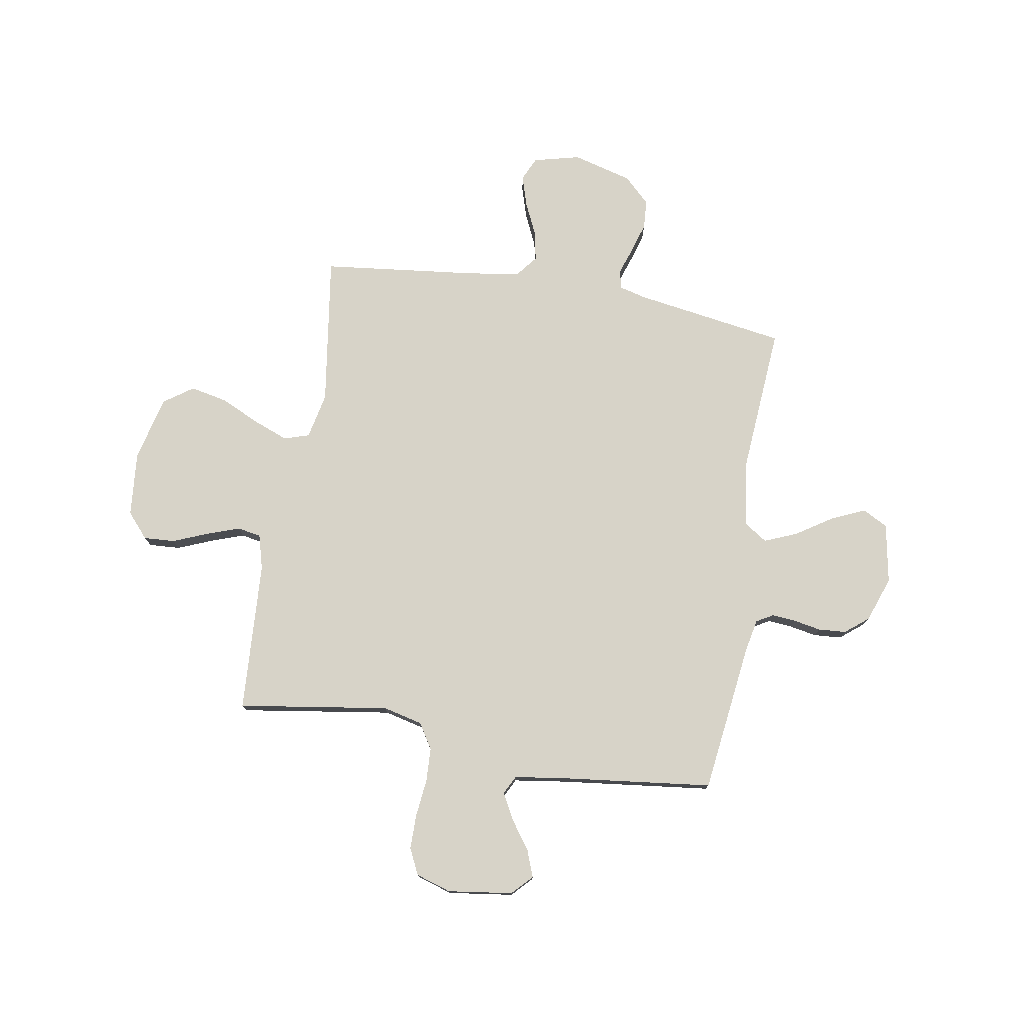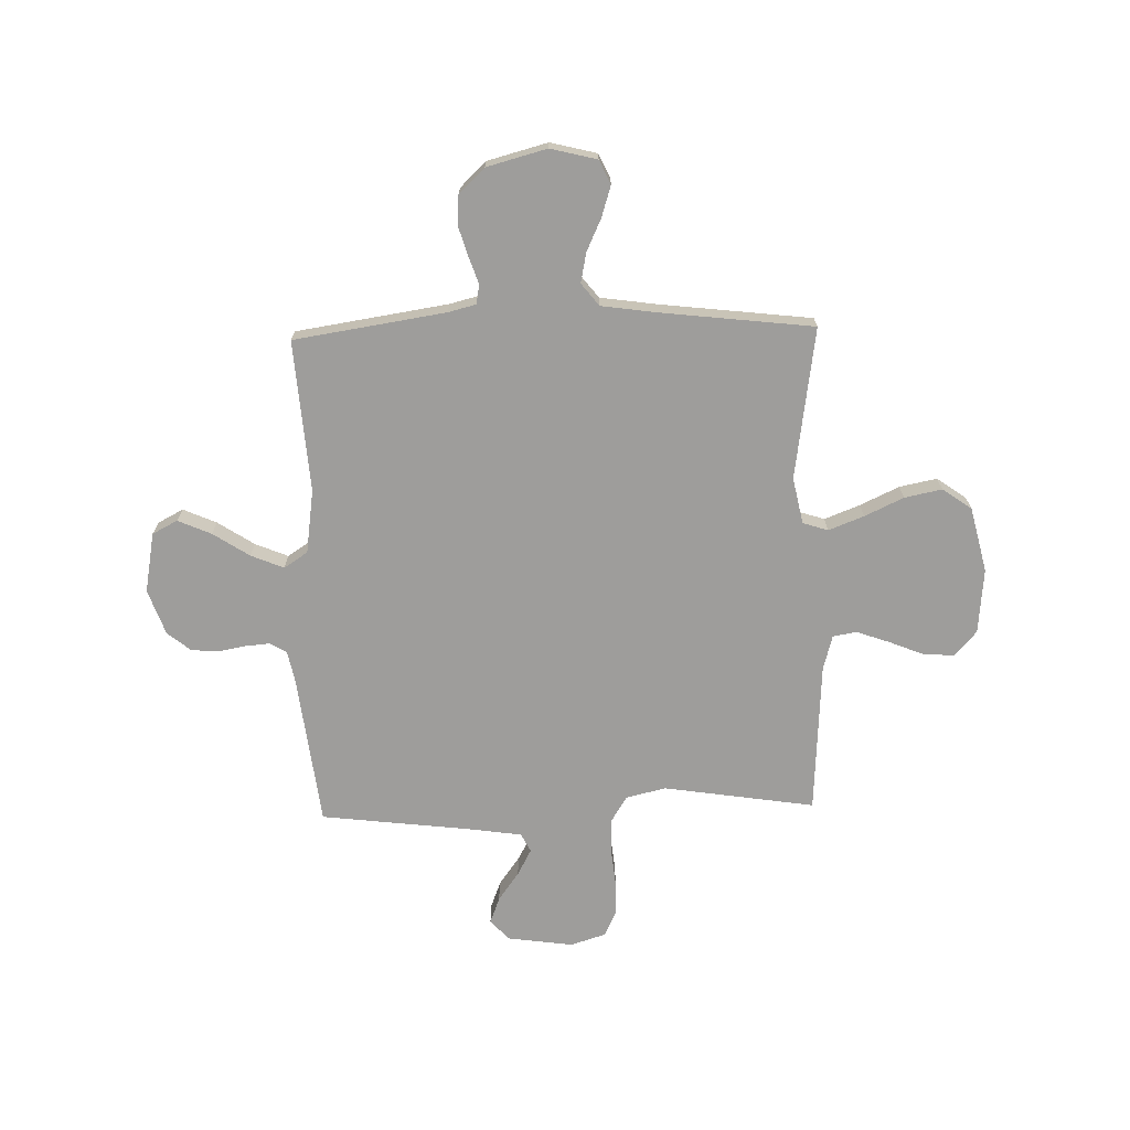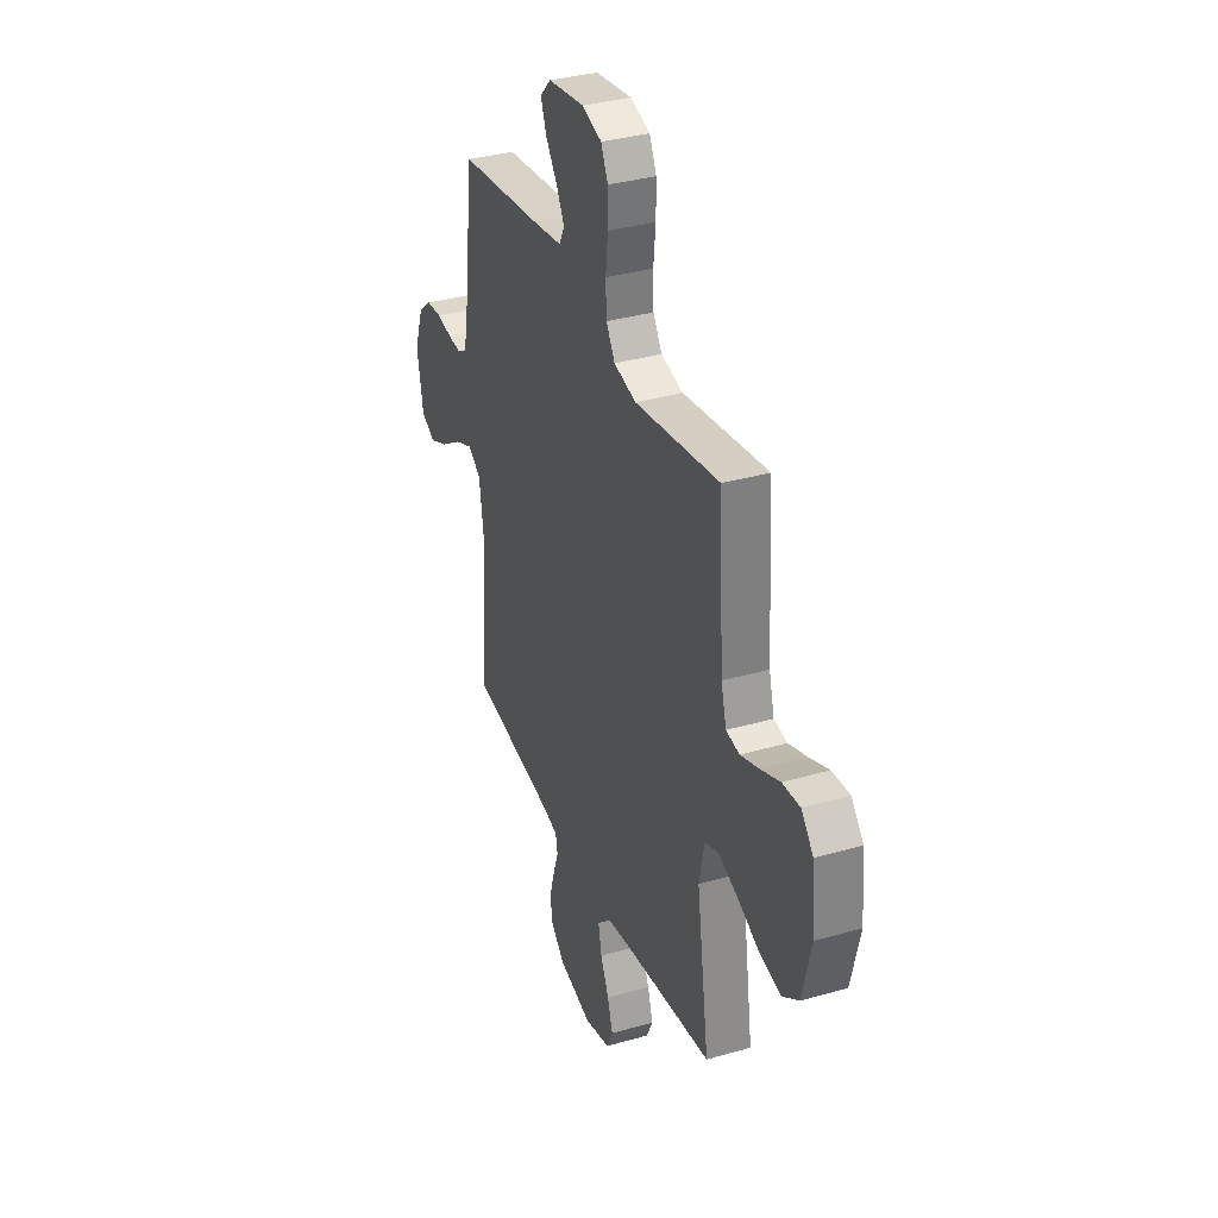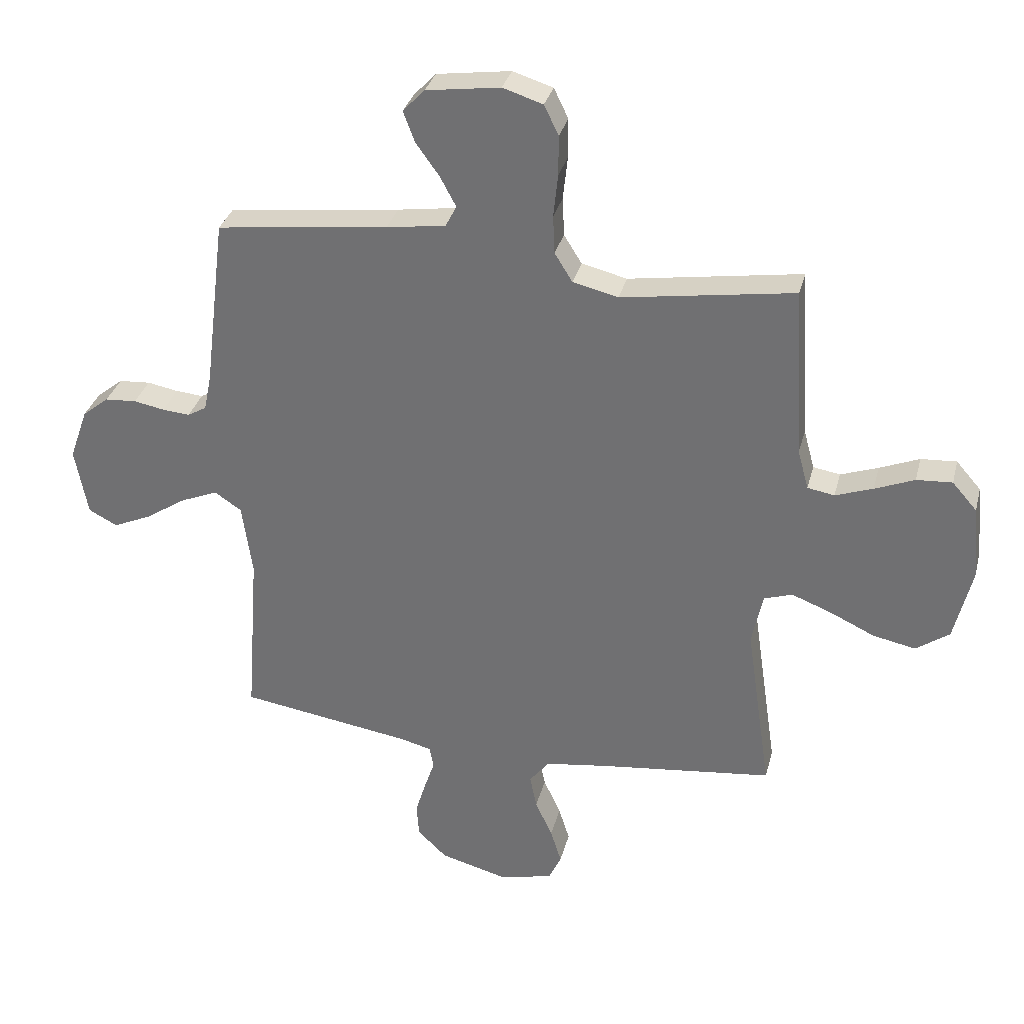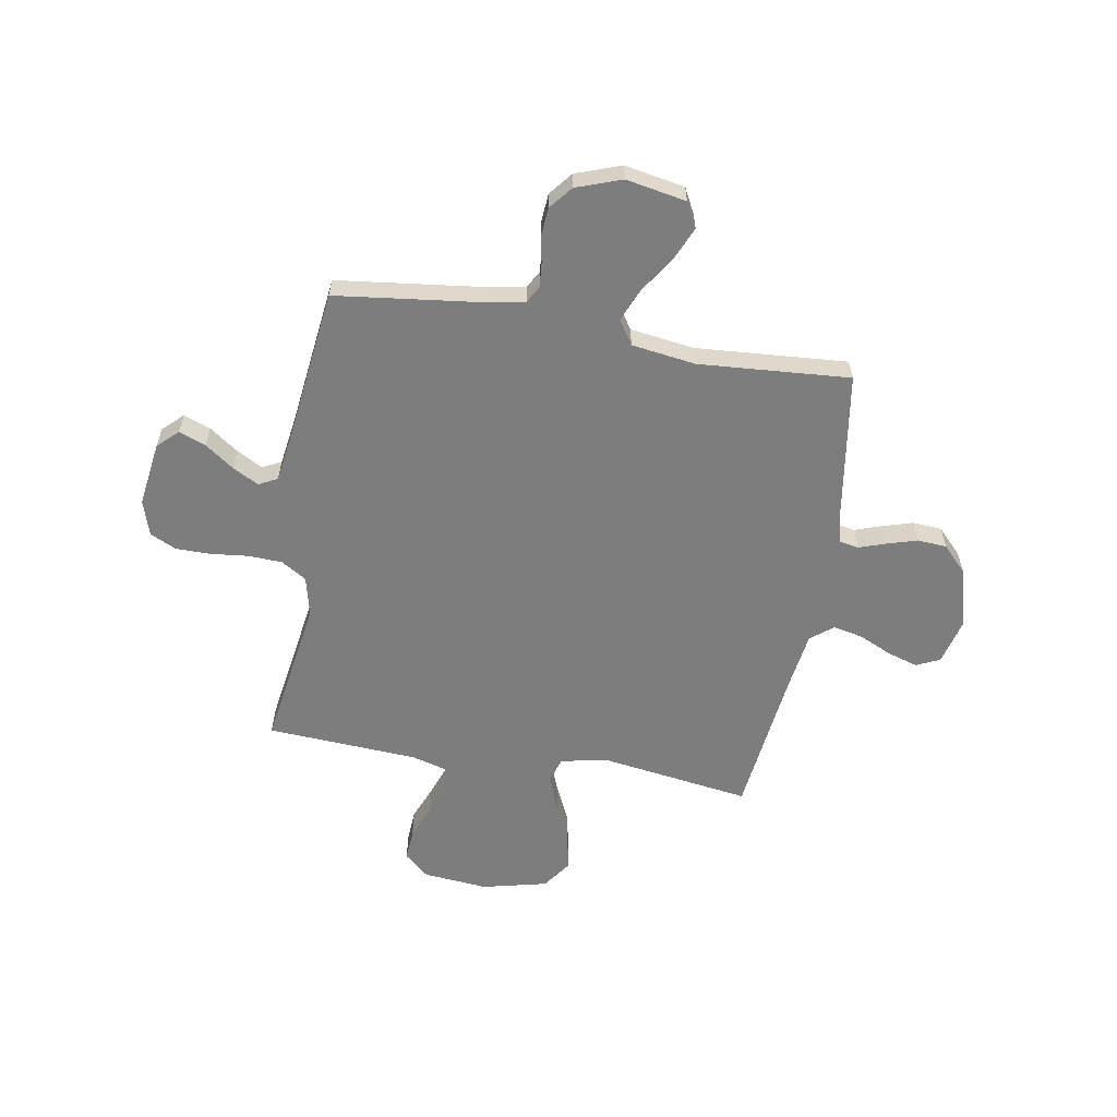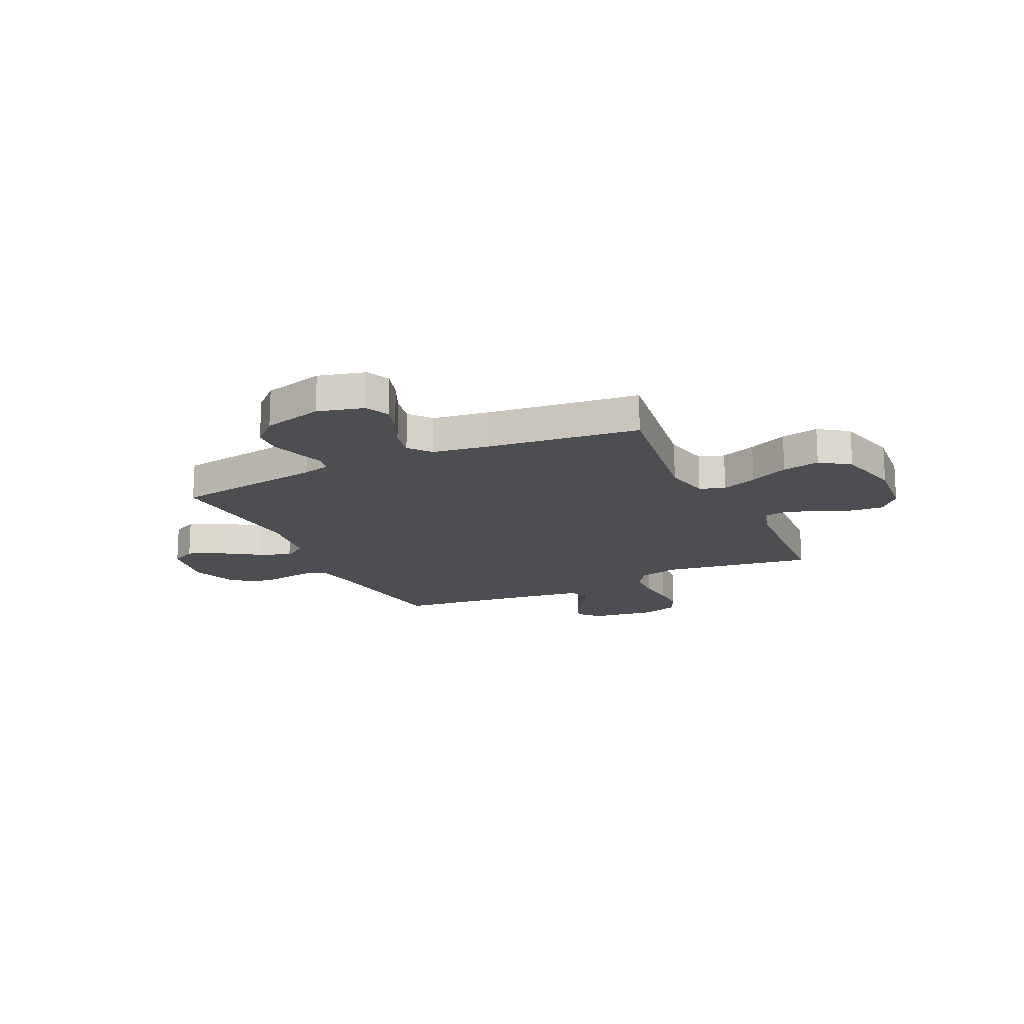
<metadata>
{"format":"obj","ext":"obj","renderer":"f3d","projection":"perspective","resolution":1024,"background":"white","views":[{"elev":76.8,"azim":9.7,"up":"+Y"},{"elev":-70.5,"azim":-178.5,"up":"+Y"},{"elev":34.6,"azim":-111.0,"up":"+Z"},{"elev":32.5,"azim":-166.0,"up":"+Z"},{"elev":-59.2,"azim":80.2,"up":"+Y"},{"elev":-17.0,"azim":-154.8,"up":"+Y"}]}
</metadata>
<code>
v -0.5 0.07 -0.5
v -0.456 0.07 -0.2
v -0.475 0.07 -0.108
v -0.525 0.07 -0.092
v -0.595 0.07 -0.119
v -0.672 0.07 -0.155
v -0.746 0.07 -0.17
v -0.804 0.07 -0.129
v -0.835 0.07 0
v -0.823 0.07 0.129
v -0.78 0.07 0.178
v -0.718 0.07 0.174
v -0.649 0.07 0.146
v -0.584 0.07 0.123
v -0.537 0.07 0.131
v -0.518 0.07 0.2
v -0.5 0.07 0.5
v -0.2 0.07 0.454
v -0.121 0.07 0.473
v -0.09 0.07 0.523
v -0.087 0.07 0.59
v -0.095 0.07 0.665
v -0.095 0.07 0.734
v -0.07 0.07 0.786
v 0 0.07 0.808
v 0.129 0.07 0.79
v 0.167 0.07 0.75
v 0.147 0.07 0.697
v 0.106 0.07 0.64
v 0.078 0.07 0.588
v 0.097 0.07 0.551
v 0.2 0.07 0.536
v 0.5 0.07 0.5
v 0.537 0.07 0.2
v 0.55 0.07 0.136
v 0.583 0.07 0.117
v 0.631 0.07 0.121
v 0.685 0.07 0.131
v 0.74 0.07 0.127
v 0.786 0.07 0.09
v 0.818 0.07 0
v 0.796 0.07 -0.119
v 0.746 0.07 -0.145
v 0.68 0.07 -0.116
v 0.608 0.07 -0.069
v 0.543 0.07 -0.042
v 0.496 0.07 -0.073
v 0.478 0.07 -0.2
v 0.5 0.07 -0.5
v 0.2 0.07 -0.546
v 0.145 0.07 -0.56
v 0.138 0.07 -0.598
v 0.156 0.07 -0.651
v 0.174 0.07 -0.711
v 0.17 0.07 -0.769
v 0.119 0.07 -0.818
v 0 0.07 -0.85
v -0.092 0.07 -0.827
v -0.114 0.07 -0.78
v -0.095 0.07 -0.719
v -0.065 0.07 -0.654
v -0.053 0.07 -0.595
v -0.088 0.07 -0.551
v -0.2 0.07 -0.535
v -0.5 0 -0.5
v -0.456 0 -0.2
v -0.475 0 -0.108
v -0.525 0 -0.092
v -0.595 0 -0.119
v -0.672 0 -0.155
v -0.746 0 -0.17
v -0.804 0 -0.129
v -0.835 0 0
v -0.823 0 0.129
v -0.78 0 0.178
v -0.718 0 0.174
v -0.649 0 0.146
v -0.584 0 0.123
v -0.537 0 0.131
v -0.518 0 0.2
v -0.5 0 0.5
v -0.2 0 0.454
v -0.121 0 0.473
v -0.09 0 0.523
v -0.087 0 0.59
v -0.095 0 0.665
v -0.095 0 0.734
v -0.07 0 0.786
v 0 0 0.808
v 0.129 0 0.79
v 0.167 0 0.75
v 0.147 0 0.697
v 0.106 0 0.64
v 0.078 0 0.588
v 0.097 0 0.551
v 0.2 0 0.536
v 0.5 0 0.5
v 0.537 0 0.2
v 0.55 0 0.136
v 0.583 0 0.117
v 0.631 0 0.121
v 0.685 0 0.131
v 0.74 0 0.127
v 0.786 0 0.09
v 0.818 0 0
v 0.796 0 -0.119
v 0.746 0 -0.145
v 0.68 0 -0.116
v 0.608 0 -0.069
v 0.543 0 -0.042
v 0.496 0 -0.073
v 0.478 0 -0.2
v 0.5 0 -0.5
v 0.2 0 -0.546
v 0.145 0 -0.56
v 0.138 0 -0.598
v 0.156 0 -0.651
v 0.174 0 -0.711
v 0.17 0 -0.769
v 0.119 0 -0.818
v 0 0 -0.85
v -0.092 0 -0.827
v -0.114 0 -0.78
v -0.095 0 -0.719
v -0.065 0 -0.654
v -0.053 0 -0.595
v -0.088 0 -0.551
v -0.2 0 -0.535
f 58 59 60 61
f 58 61 62
f 57 58 62
f 56 57 62
f 55 56 62
f 52 53 54 55
f 52 55 62 63
f 48 49 50
f 47 48 50 51
f 42 43 44 45
f 42 45 46
f 41 42 46
f 40 41 46
f 37 38 39 40
f 36 37 40 46
f 35 36 46 47
f 32 33 34
f 31 32 34 35
f 26 27 28 29
f 26 29 30
f 25 26 30
f 24 25 30
f 21 22 23 24
f 20 21 24 30
f 19 20 30 31
f 16 17 18
f 15 16 18 19
f 10 11 12 13
f 10 13 14
f 9 10 14
f 8 9 14 15
f 5 6 7 8
f 4 5 8 15
f 64 1 2
f 63 64 2 3
f 51 52 63 3
f 35 47 51 3
f 15 19 31 35
f 3 4 15 35
f 125 124 123 122
f 126 125 122
f 126 122 121
f 126 121 120
f 126 120 119
f 119 118 117 116
f 127 126 119 116
f 114 113 112
f 115 114 112 111
f 109 108 107 106
f 110 109 106
f 110 106 105
f 110 105 104
f 104 103 102 101
f 110 104 101 100
f 111 110 100 99
f 98 97 96
f 99 98 96 95
f 93 92 91 90
f 94 93 90
f 94 90 89
f 94 89 88
f 88 87 86 85
f 94 88 85 84
f 95 94 84 83
f 82 81 80
f 83 82 80 79
f 77 76 75 74
f 78 77 74
f 78 74 73
f 79 78 73 72
f 72 71 70 69
f 79 72 69 68
f 66 65 128
f 67 66 128 127
f 67 127 116 115
f 67 115 111 99
f 99 95 83 79
f 99 79 68 67
f 1 65 66 2
f 2 66 67 3
f 3 67 68 4
f 4 68 69 5
f 5 69 70 6
f 6 70 71 7
f 7 71 72 8
f 8 72 73 9
f 9 73 74 10
f 10 74 75 11
f 11 75 76 12
f 12 76 77 13
f 13 77 78 14
f 14 78 79 15
f 15 79 80 16
f 16 80 81 17
f 17 81 82 18
f 18 82 83 19
f 19 83 84 20
f 20 84 85 21
f 21 85 86 22
f 22 86 87 23
f 23 87 88 24
f 24 88 89 25
f 25 89 90 26
f 26 90 91 27
f 27 91 92 28
f 28 92 93 29
f 29 93 94 30
f 30 94 95 31
f 31 95 96 32
f 32 96 97 33
f 33 97 98 34
f 34 98 99 35
f 35 99 100 36
f 36 100 101 37
f 37 101 102 38
f 38 102 103 39
f 39 103 104 40
f 40 104 105 41
f 41 105 106 42
f 42 106 107 43
f 43 107 108 44
f 44 108 109 45
f 45 109 110 46
f 46 110 111 47
f 47 111 112 48
f 48 112 113 49
f 49 113 114 50
f 50 114 115 51
f 51 115 116 52
f 52 116 117 53
f 53 117 118 54
f 54 118 119 55
f 55 119 120 56
f 56 120 121 57
f 57 121 122 58
f 58 122 123 59
f 59 123 124 60
f 60 124 125 61
f 61 125 126 62
f 62 126 127 63
f 63 127 128 64
f 64 128 65 1

</code>
